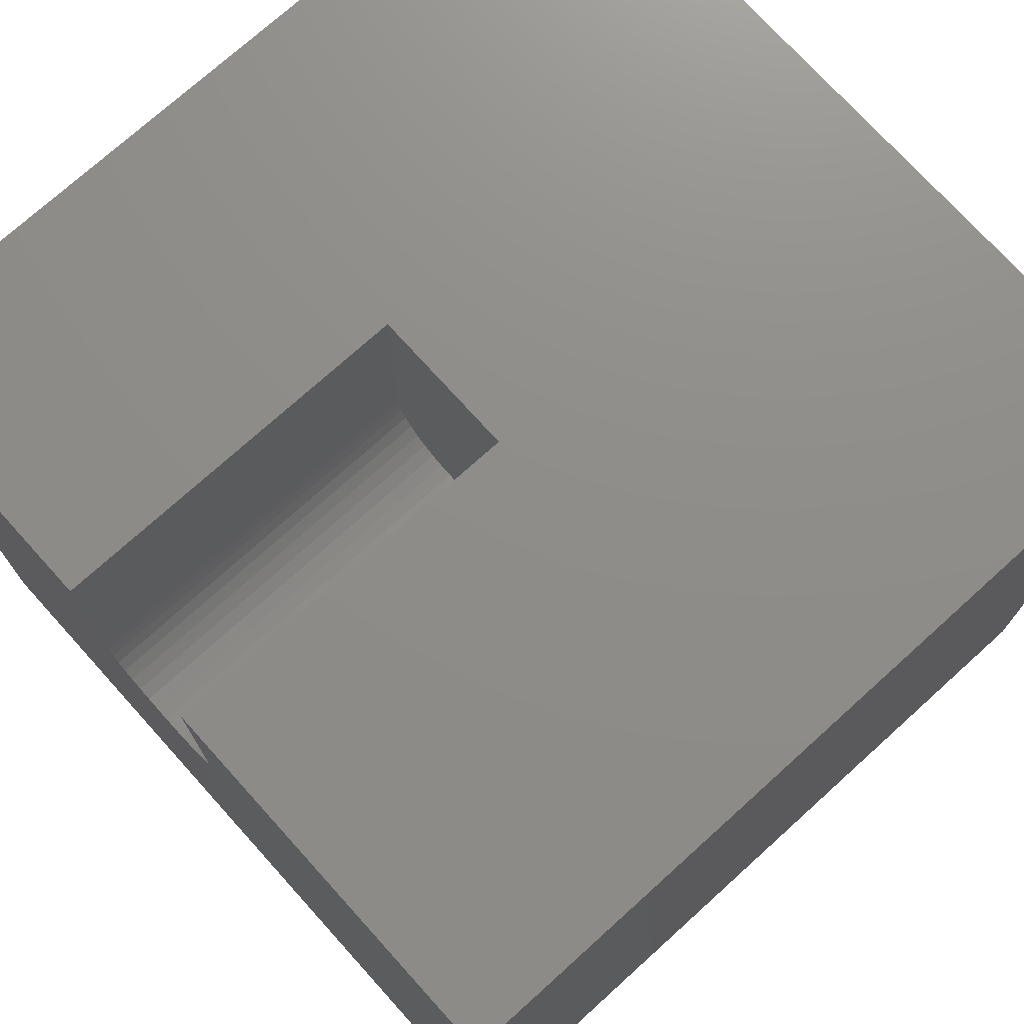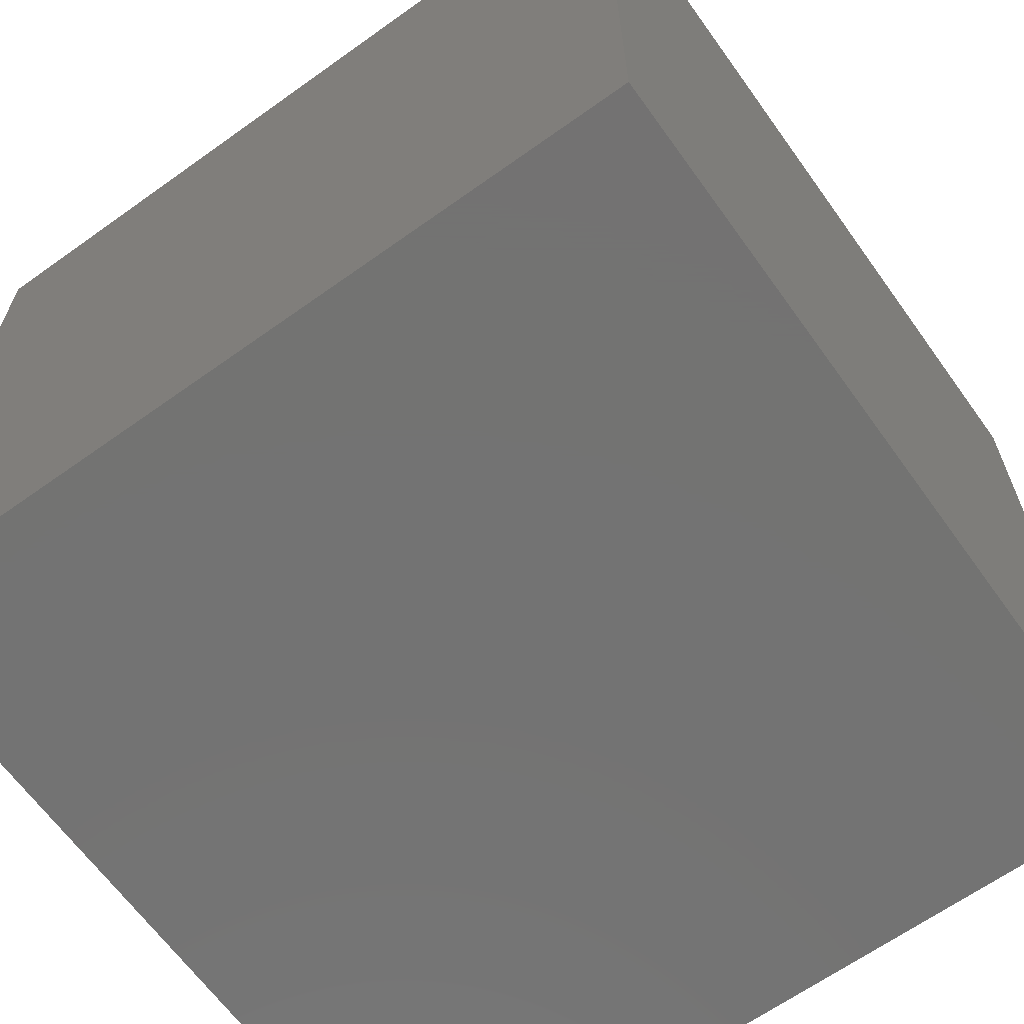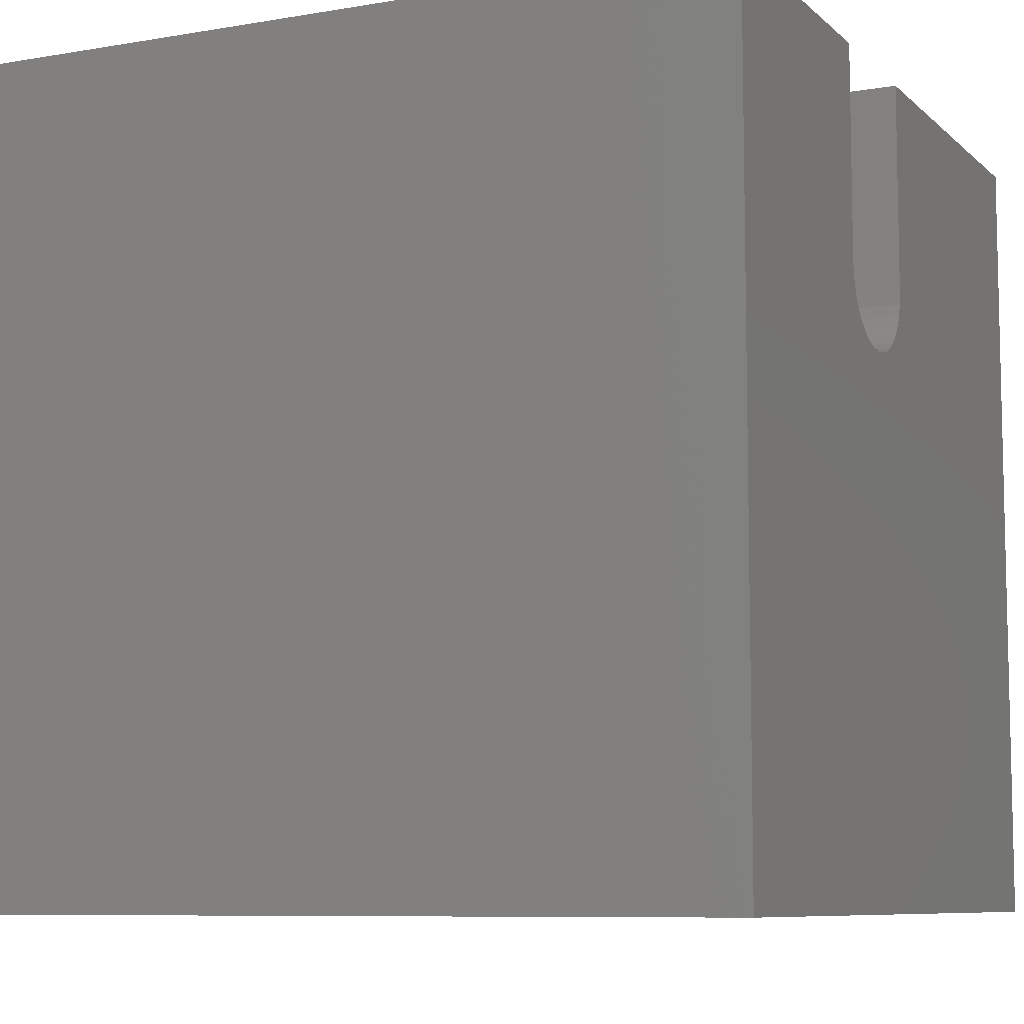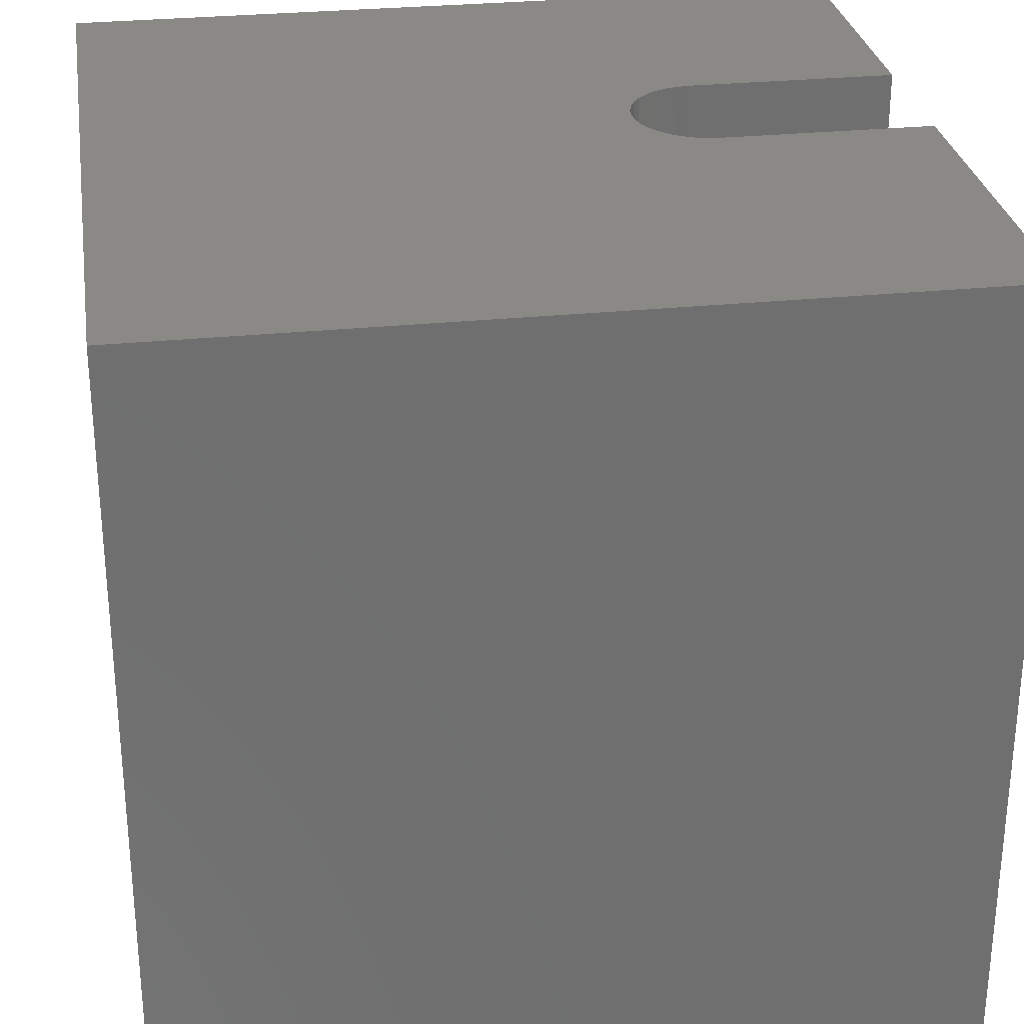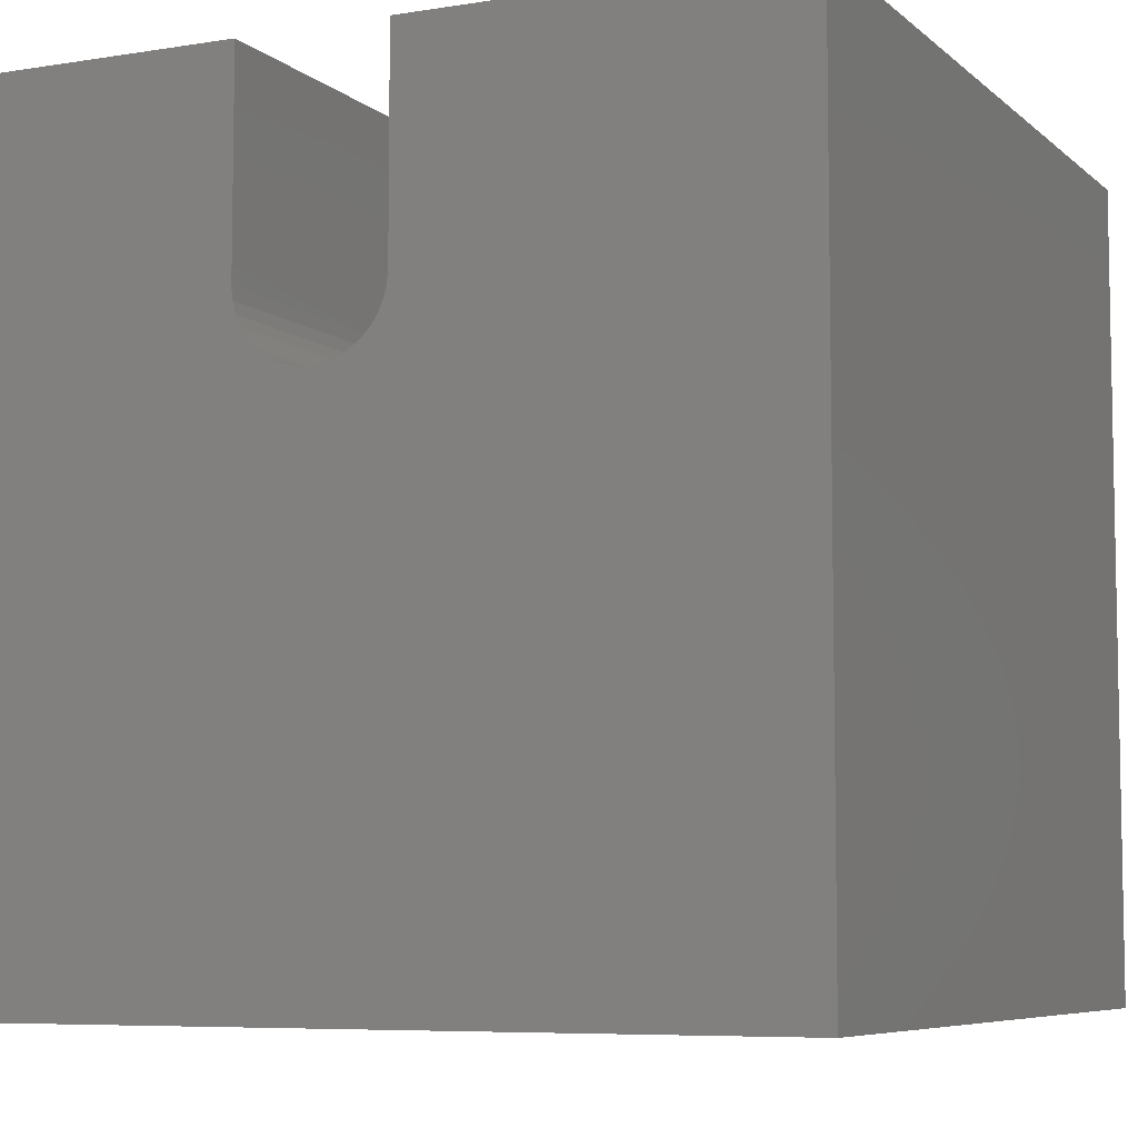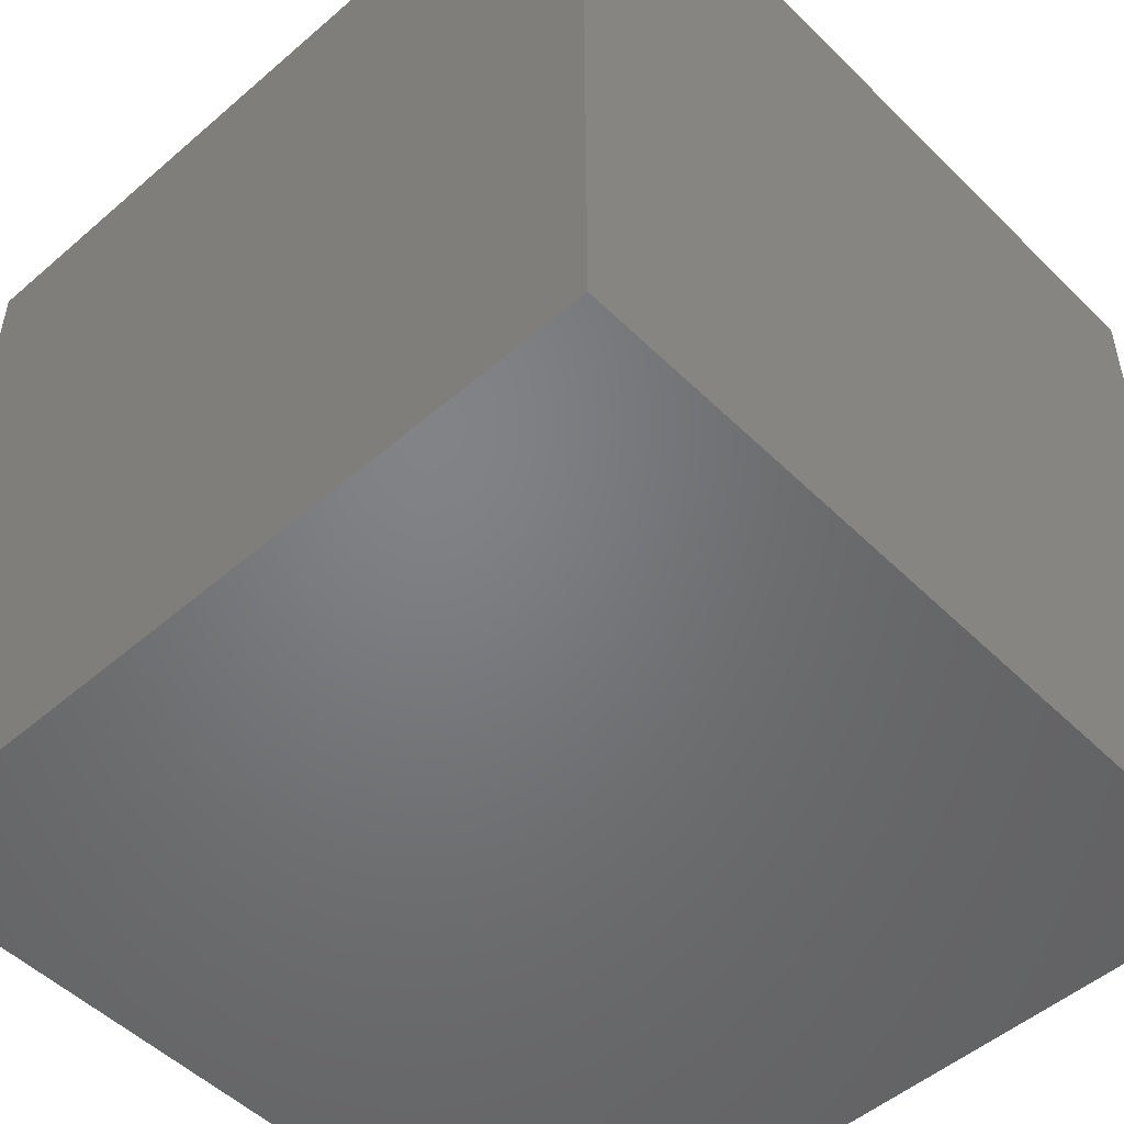
<metadata>
{"format":"stl","ext":"stl","renderer":"f3d","projection":"perspective","resolution":1024,"background":"white","views":[{"elev":74.1,"azim":47.9,"up":"+Y"},{"elev":-65.0,"azim":-144.3,"up":"+Y"},{"elev":-8.2,"azim":-64.7,"up":"+Y"},{"elev":28.8,"azim":81.2,"up":"+Z"},{"elev":-6.8,"azim":25.2,"up":"+Y"},{"elev":-50.9,"azim":43.2,"up":"+Z"}]}
</metadata>
<code>
# stl→obj: 50 verts, 96 faces
v 0 10 10
v 0 10 0
v 0 0 10
v 0 0 0
v 3.575 7.428 10
v 3.575 10 10
v 4.321 6.54 10
v 4.169 6.58 10
v 4.027 6.647 10
v 3.898 6.737 10
v 3.786 6.848 10
v 5.381 10 10
v 5.381 7.428 10
v 10 10 10
v 5.367 7.272 10
v 10 0 10
v 5.326 7.12 10
v 5.26 6.977 10
v 5.169 6.848 10
v 5.058 6.737 10
v 4.929 6.647 10
v 3.696 6.977 10
v 3.63 7.12 10
v 3.589 7.272 10
v 4.787 6.58 10
v 4.635 6.54 10
v 4.478 6.526 10
v 10 10 0
v 10 0 0
v 5.381 10 5.535
v 3.575 10 5.535
v 5.381 7.428 5.535
v 3.575 7.428 5.535
v 5.367 7.272 5.535
v 5.326 7.12 5.535
v 4.321 6.54 5.535
v 4.478 6.526 5.535
v 5.058 6.737 5.535
v 3.589 7.272 5.535
v 3.63 7.12 5.535
v 3.696 6.977 5.535
v 4.027 6.647 5.535
v 5.26 6.977 5.535
v 5.169 6.848 5.535
v 3.786 6.848 5.535
v 3.898 6.737 5.535
v 4.169 6.58 5.535
v 4.635 6.54 5.535
v 4.787 6.58 5.535
v 4.929 6.647 5.535
f 1 2 3
f 3 2 4
f 5 6 1
f 7 8 3
f 8 9 3
f 3 9 10
f 3 10 11
f 12 13 14
f 14 13 15
f 14 15 16
f 16 15 17
f 16 17 18
f 18 19 16
f 16 19 20
f 16 20 21
f 11 22 3
f 3 22 23
f 3 23 1
f 1 23 24
f 1 24 5
f 21 25 16
f 16 25 26
f 16 26 3
f 3 26 27
f 3 27 7
f 28 14 29
f 29 14 16
f 2 28 4
f 4 28 29
f 12 14 30
f 30 14 28
f 30 28 31
f 31 28 2
f 31 2 6
f 6 2 1
f 29 16 4
f 4 16 3
f 30 31 32
f 32 31 33
f 32 33 34
f 34 33 35
f 36 37 38
f 33 39 35
f 35 39 40
f 35 40 41
f 35 42 43
f 43 42 44
f 41 45 35
f 35 45 46
f 35 46 42
f 44 42 38
f 38 42 47
f 38 47 36
f 37 48 38
f 38 48 49
f 38 49 50
f 30 32 12
f 12 32 13
f 33 5 24
f 33 24 39
f 39 24 23
f 39 23 40
f 40 23 22
f 40 22 41
f 41 22 11
f 41 11 45
f 45 11 10
f 45 10 46
f 46 10 9
f 46 9 42
f 42 9 8
f 42 8 47
f 47 8 7
f 47 7 36
f 36 7 27
f 36 27 37
f 37 27 26
f 37 26 48
f 48 26 25
f 48 25 49
f 49 25 21
f 49 21 50
f 50 21 20
f 50 20 38
f 38 20 19
f 38 19 44
f 44 19 18
f 44 18 43
f 43 18 17
f 43 17 35
f 35 17 15
f 35 15 34
f 34 15 13
f 34 13 32
f 33 31 5
f 5 31 6

</code>
